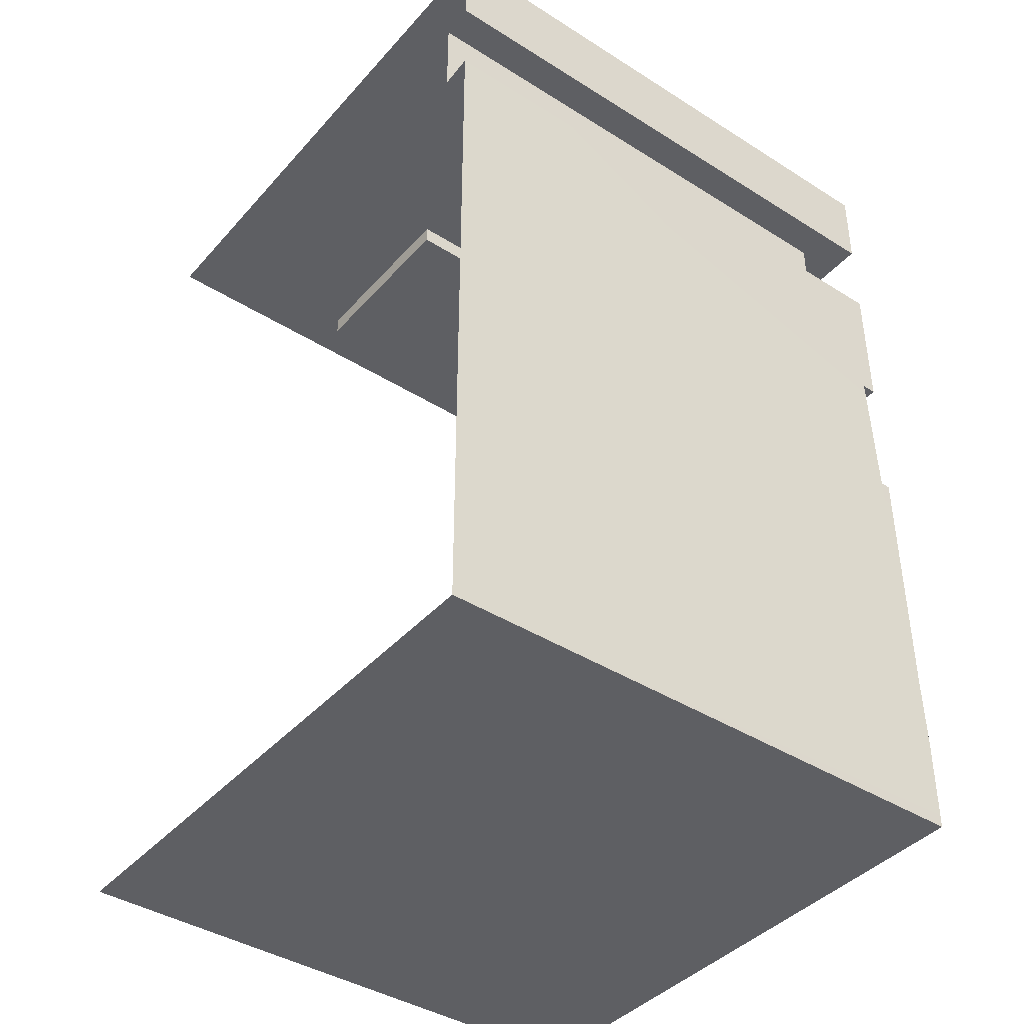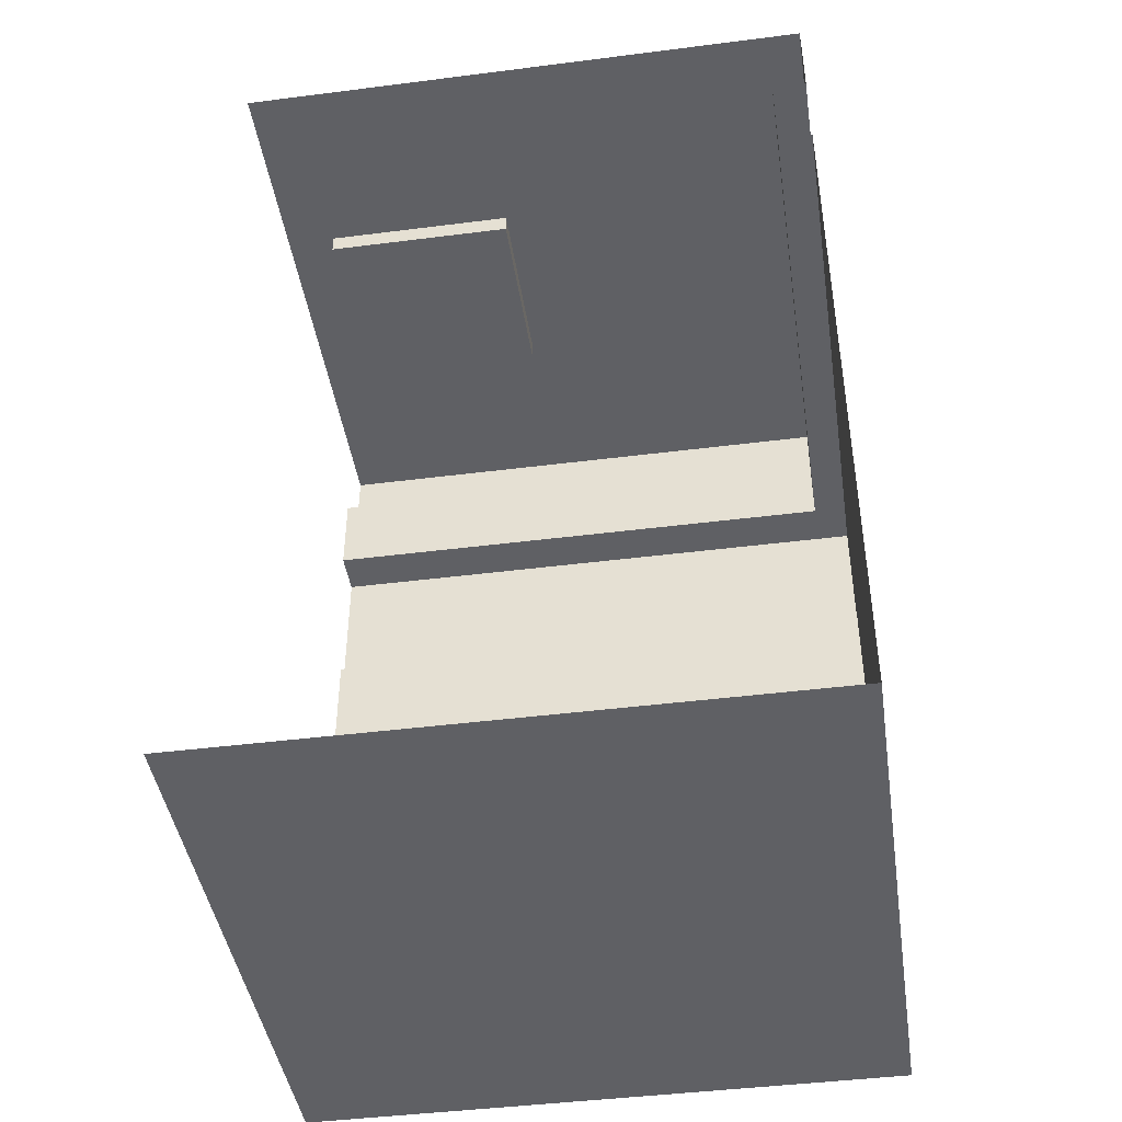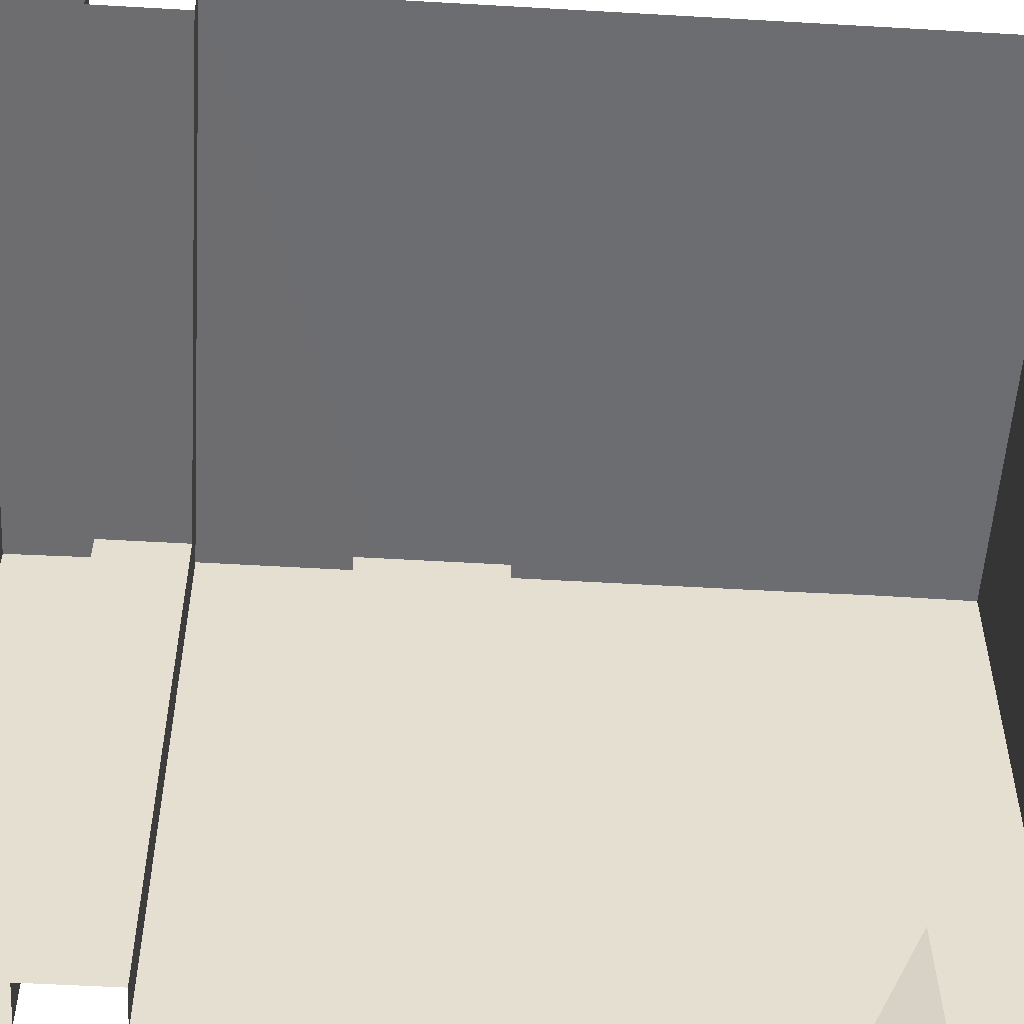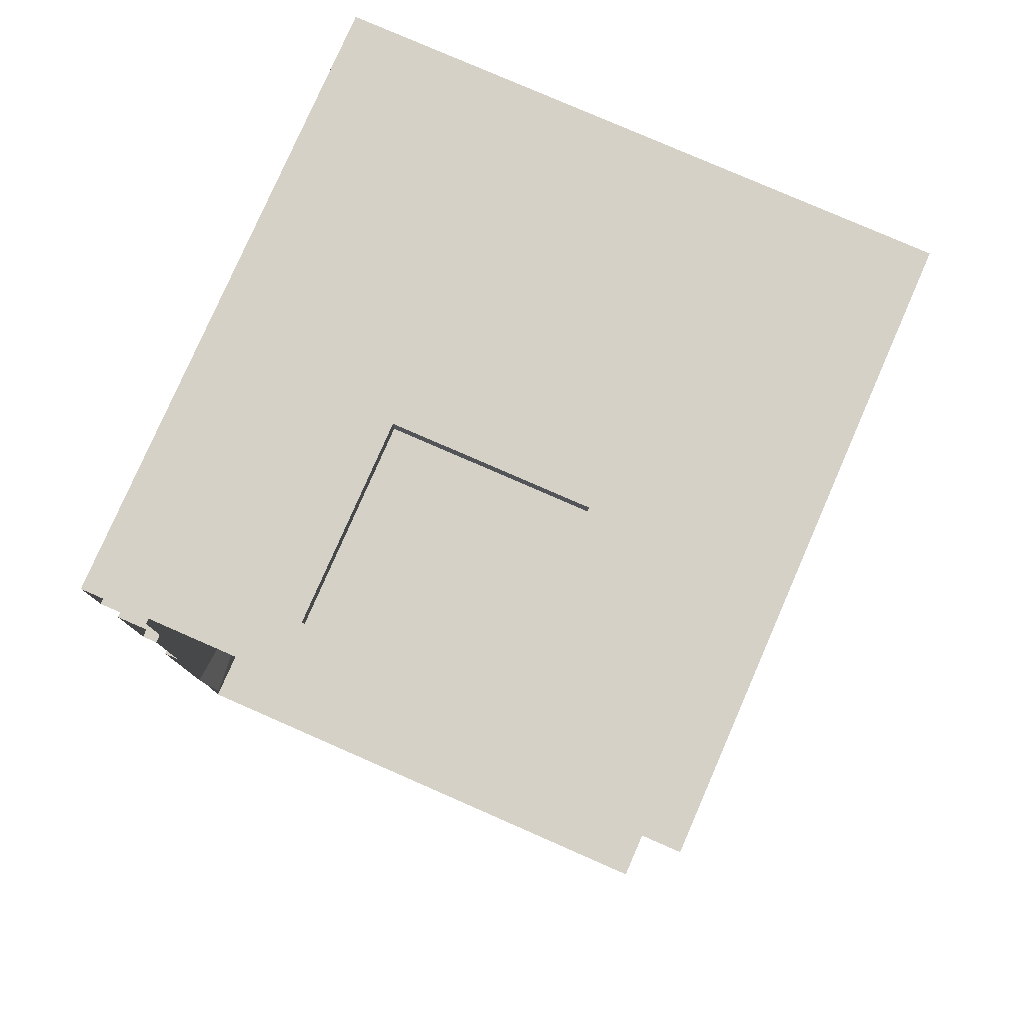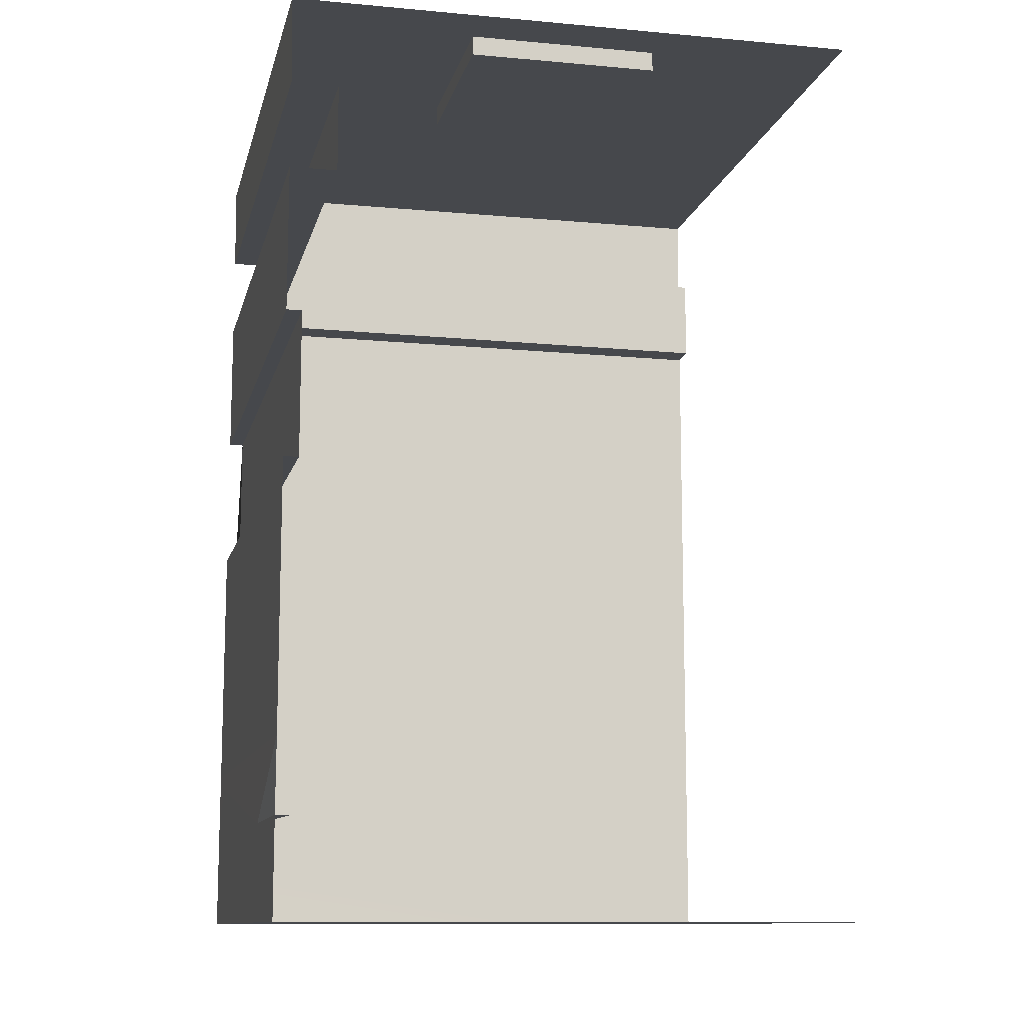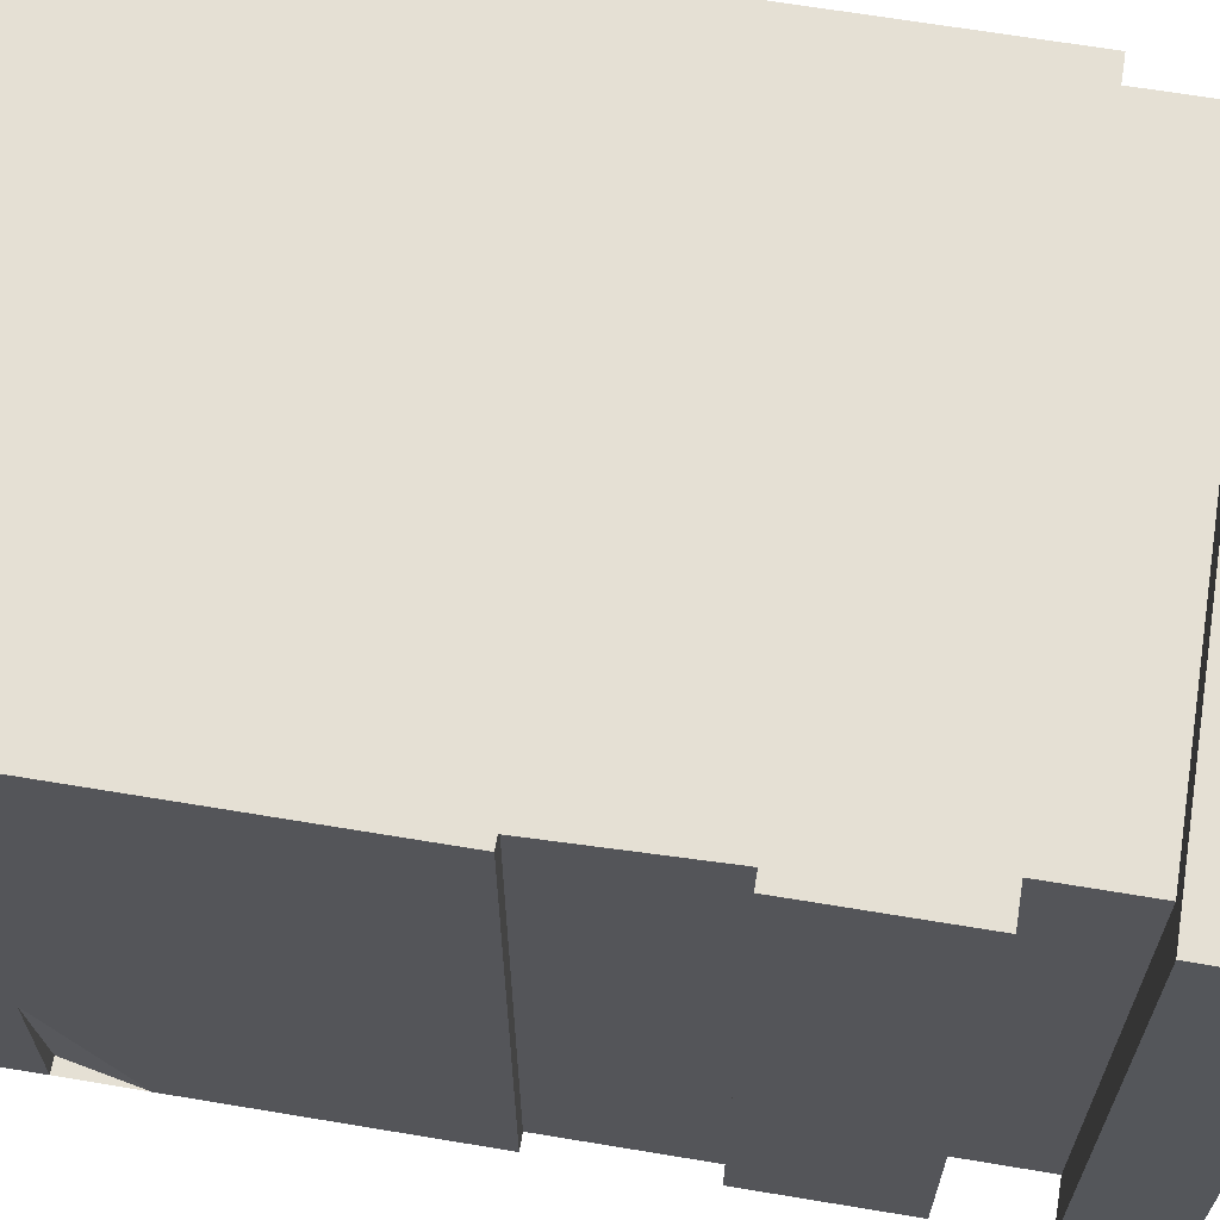
<metadata>
{"format":"obj","ext":"obj","renderer":"f3d","projection":"perspective","resolution":1024,"background":"white","views":[{"elev":-41.1,"azim":142.5,"up":"+Z"},{"elev":-43.9,"azim":98.5,"up":"+Z"},{"elev":-54.1,"azim":86.5,"up":"+Y"},{"elev":79.1,"azim":23.6,"up":"+Z"},{"elev":-11.2,"azim":-12.6,"up":"+Z"},{"elev":65.4,"azim":-80.4,"up":"+Y"}]}
</metadata>
<code>
o Box001
v -76.02 -27.67 43.28
v -76.8 -27.73 47.23
v -76.81 -19.45 43.28
v -74.27 2.065 76.69
v -74.27 -27.73 81.37
v -74.27 2.065 81.37
v -56.23 -14.44 86.08
v -56.23 3.905 86.08
v -66.53 3.905 86.08
v -66.53 -24.98 85.03
v -56.23 -14.44 85.03
v -66.53 -14.44 85.03
v -66.53 -14.44 86.08
v -66.53 -24.98 86.08
v -76.77 -27.6 81.5
v -76.82 3.773 85.95
v -76.77 3.773 81.5
v -56.23 -24.98 86.08
v -56.23 -24.98 85.03
v -76.77 3.905 76.69
v -76.78 3.905 68.98
v -76.78 -27.73 68.98
v -76.77 -27.73 81.37
v -76.82 -27.73 86.08
v -76.82 -27.6 85.95
v -76.82 3.905 86.08
v -76.77 3.905 81.37
v -76.8 3.905 47.23
v -76.81 -8.901 43.28
v -76.81 -27.67 43.28
v -76.77 -27.73 76.69
v -74.27 -27.73 76.69
v -75.97 -27.73 68.98
v -75.97 3.905 68.98
v -46.04 2.067 81.23
v -46.04 2.067 76.56
v -74.28 2.067 76.69
v -76.79 -27.73 61.27
v -76.79 3.905 61.27
v -56.23 -27.73 86.08
v -66.53 -27.73 86.08
v -74.28 2.067 81.37
v -75.98 -27.73 61.27
v -75.98 3.905 61.27
v -45.94 3.905 38.15
v -76.82 -27.73 38.15
v -76.82 3.905 38.15
v -45.94 -27.73 38.15
v -45.94 3.905 86.08
v -45.94 3.905 81.23
v -45.94 3.905 76.56
v -76.81 3.958 43.28
v -45.94 -27.73 86.08
f 1 2 3
f 4 5 6
f 7 8 9
f 10 11 12
f 12 13 14
f 15 16 17
f 11 7 13
f 10 18 19
f 20 21 22
f 23 24 25
f 25 15 23
f 24 26 16
f 16 25 24
f 26 27 17
f 17 16 26
f 27 23 15
f 15 17 27
f 10 19 11
f 6 23 27
f 15 25 16
f 6 5 23
f 28 29 3 2
f 1 30 2
f 4 31 32
f 10 14 18
f 33 22 21
f 33 21 34
f 35 36 37
f 2 38 39 28
f 40 14 41
f 4 20 31
f 19 18 7
f 35 37 42
f 19 7 11
f 43 34 44
f 40 18 14
f 3 30 1
f 45 46 47
f 44 38 43
f 43 33 34
f 20 22 31
f 45 48 46
f 11 13 12
f 44 39 38
f 12 14 10
f 8 49 50
f 9 8 50
f 9 50 27
f 9 27 26
f 27 50 35
f 35 42 27
f 51 20 37
f 37 36 51
f 47 29 28 52
f 3 29 47
f 3 47 46
f 3 46 30
f 28 39 44
f 34 21 20
f 34 20 51
f 4 32 5
f 52 28 44 34 51 45 47
f 18 40 53
f 7 18 53
f 7 53 49
f 7 49 8
f 13 9 26
f 14 13 26
f 14 26 24
f 14 24 41
f 7 9 13

</code>
